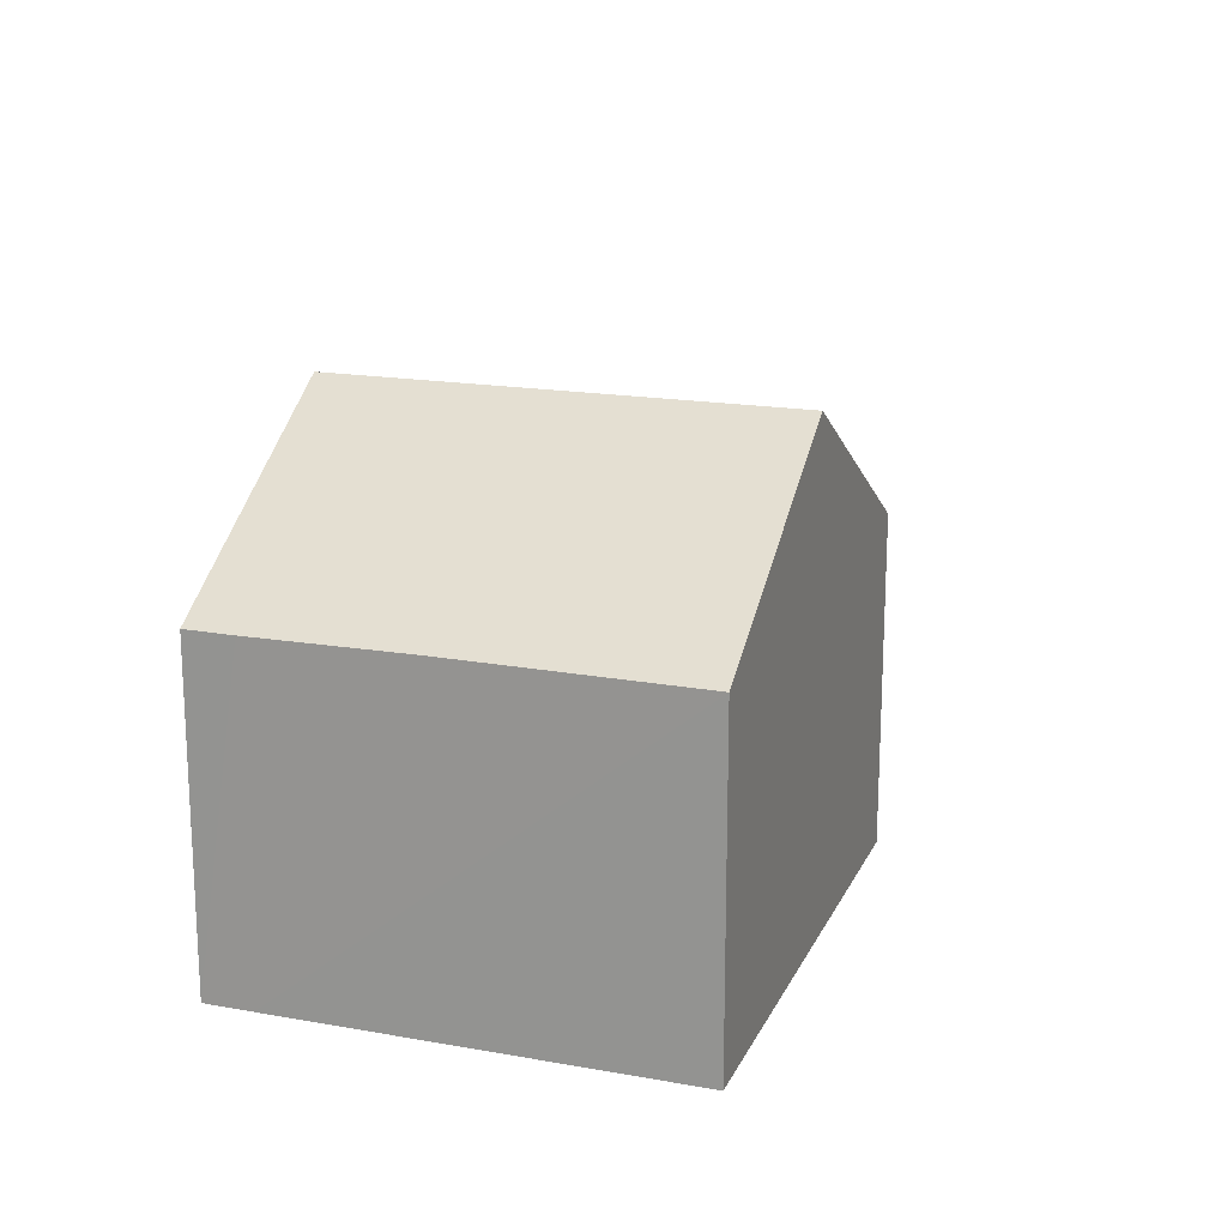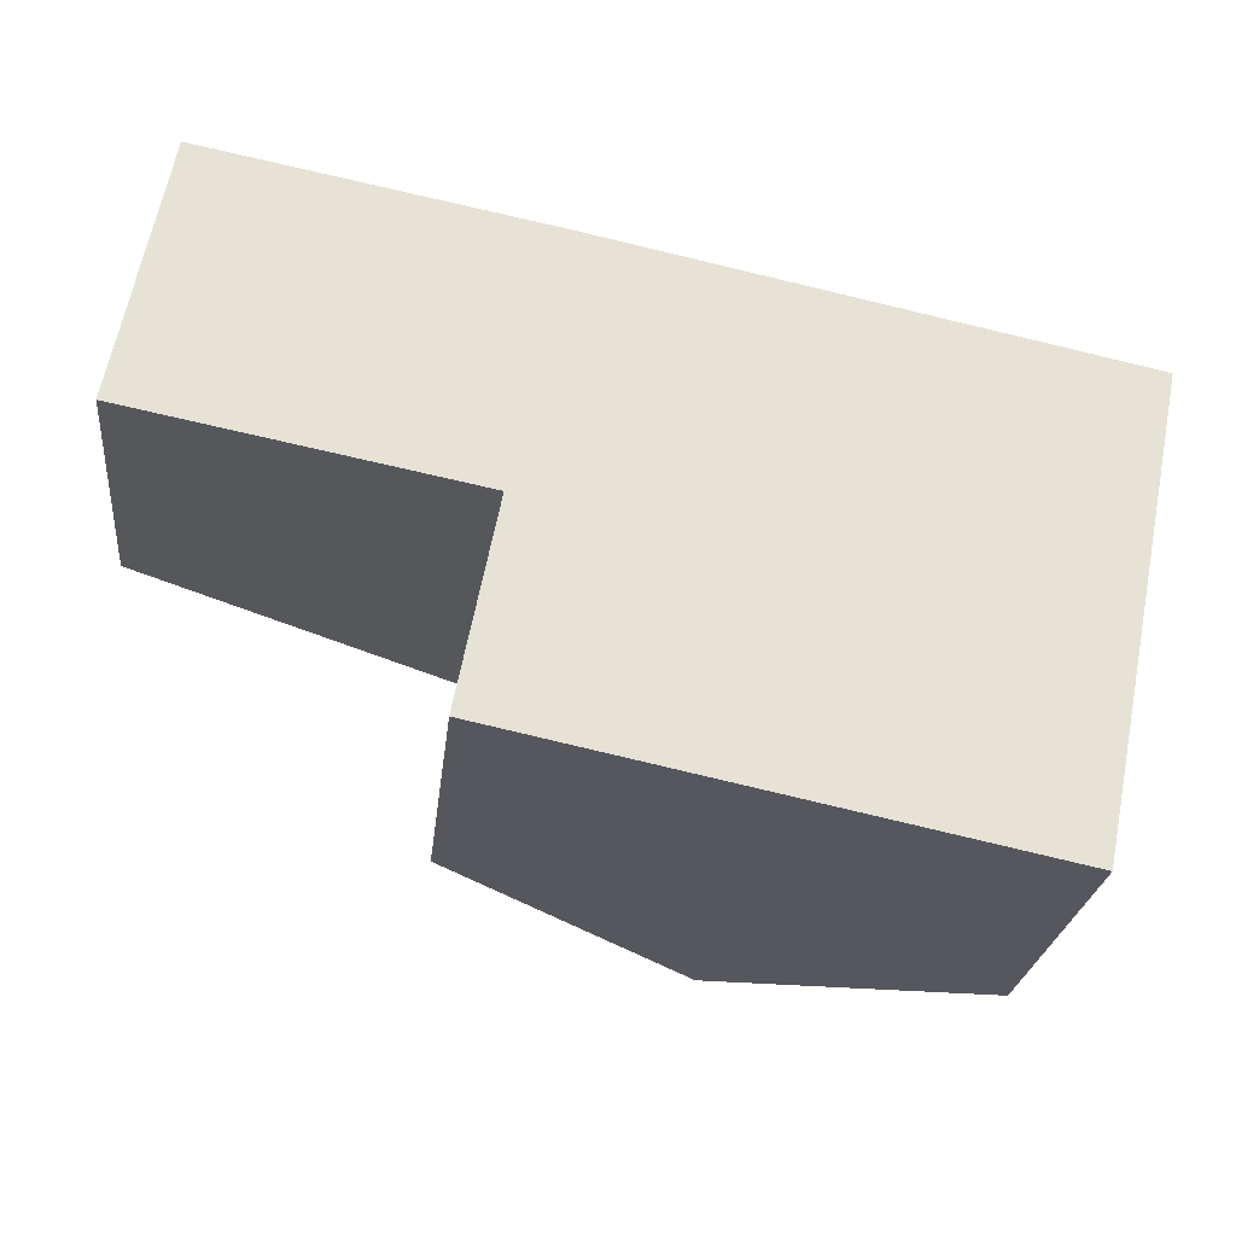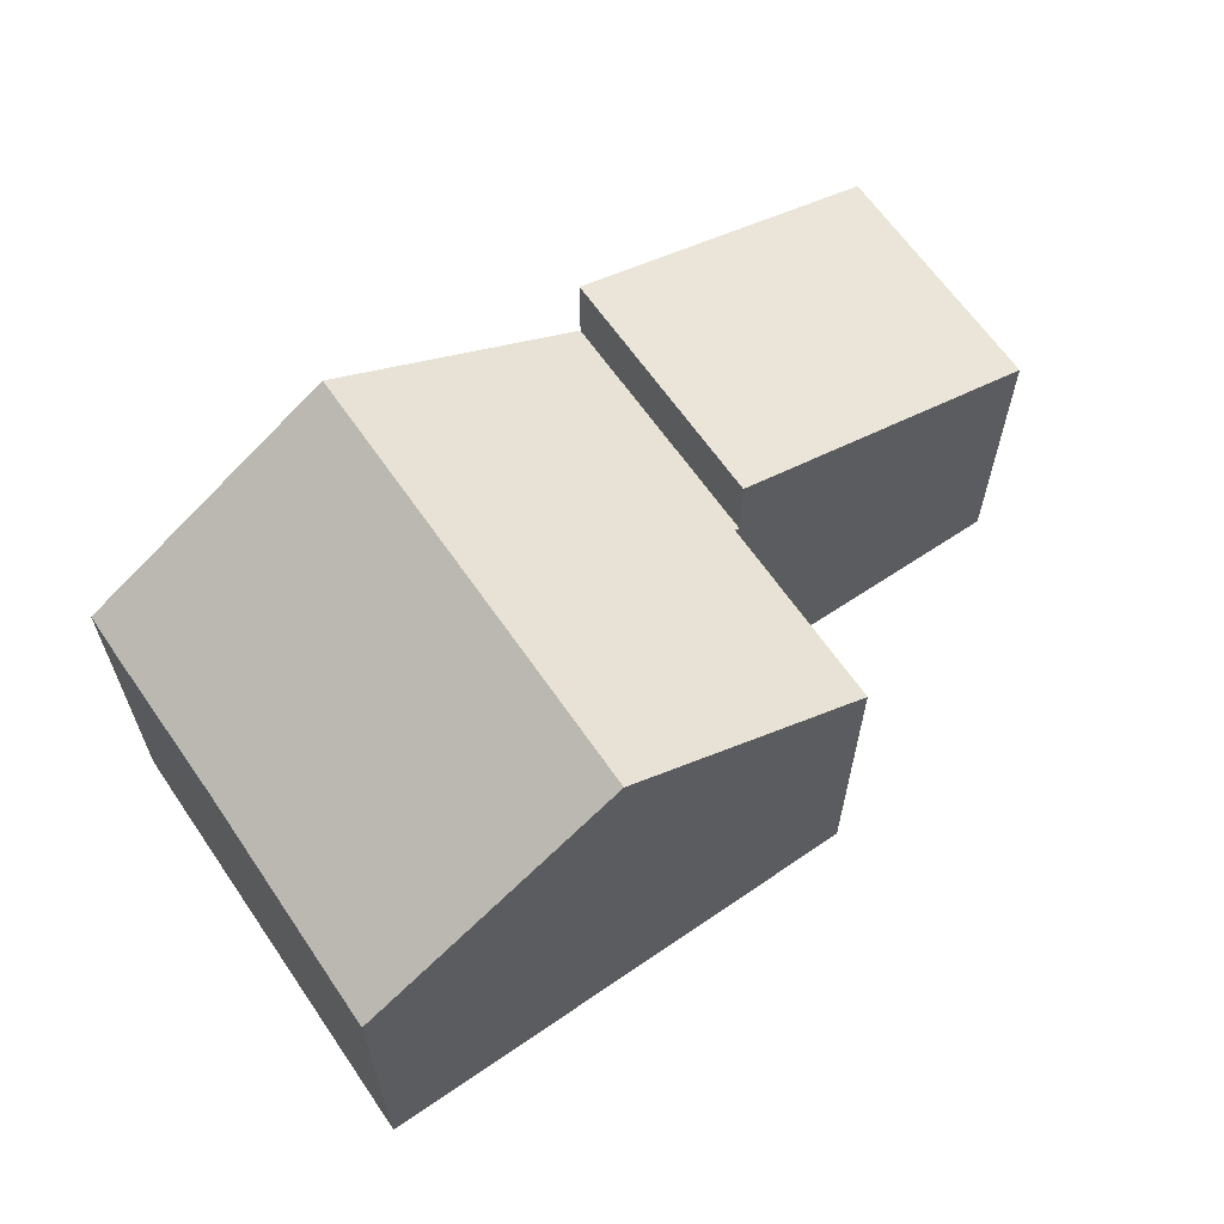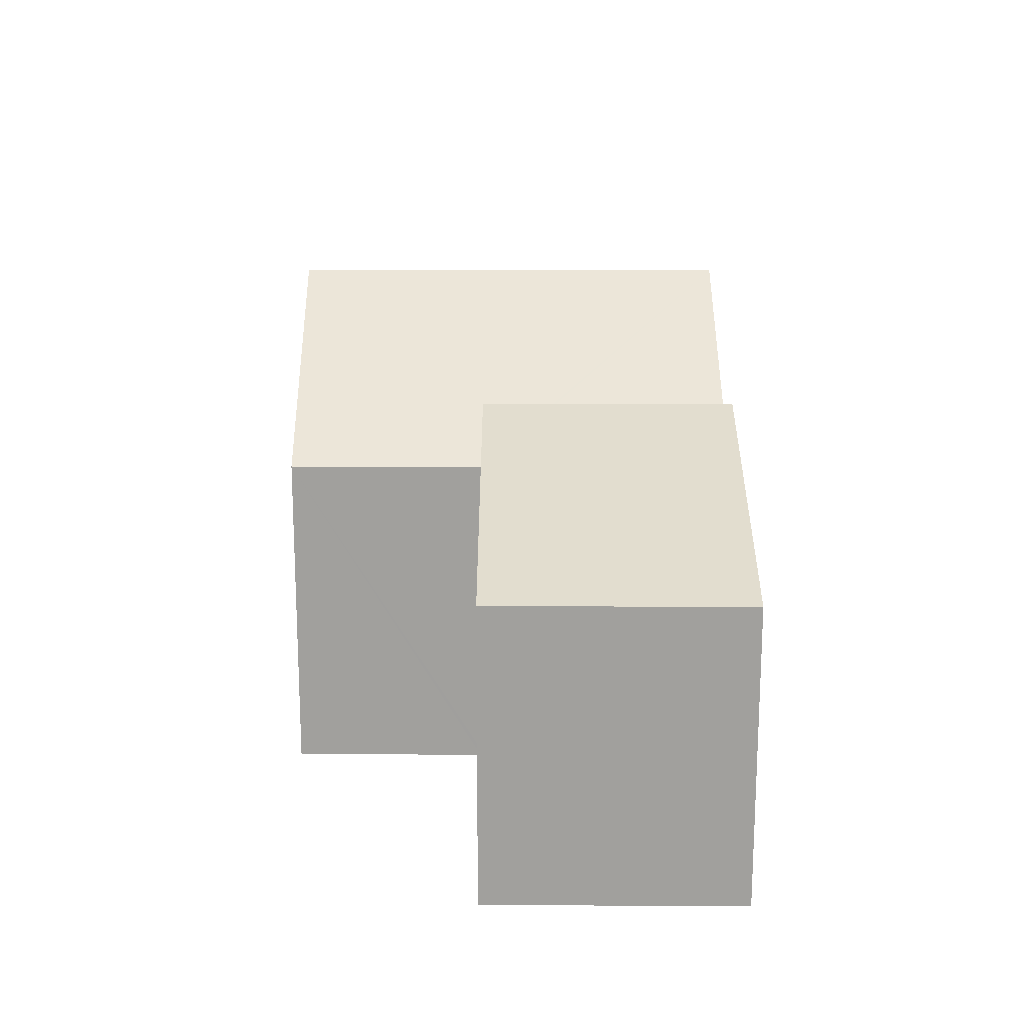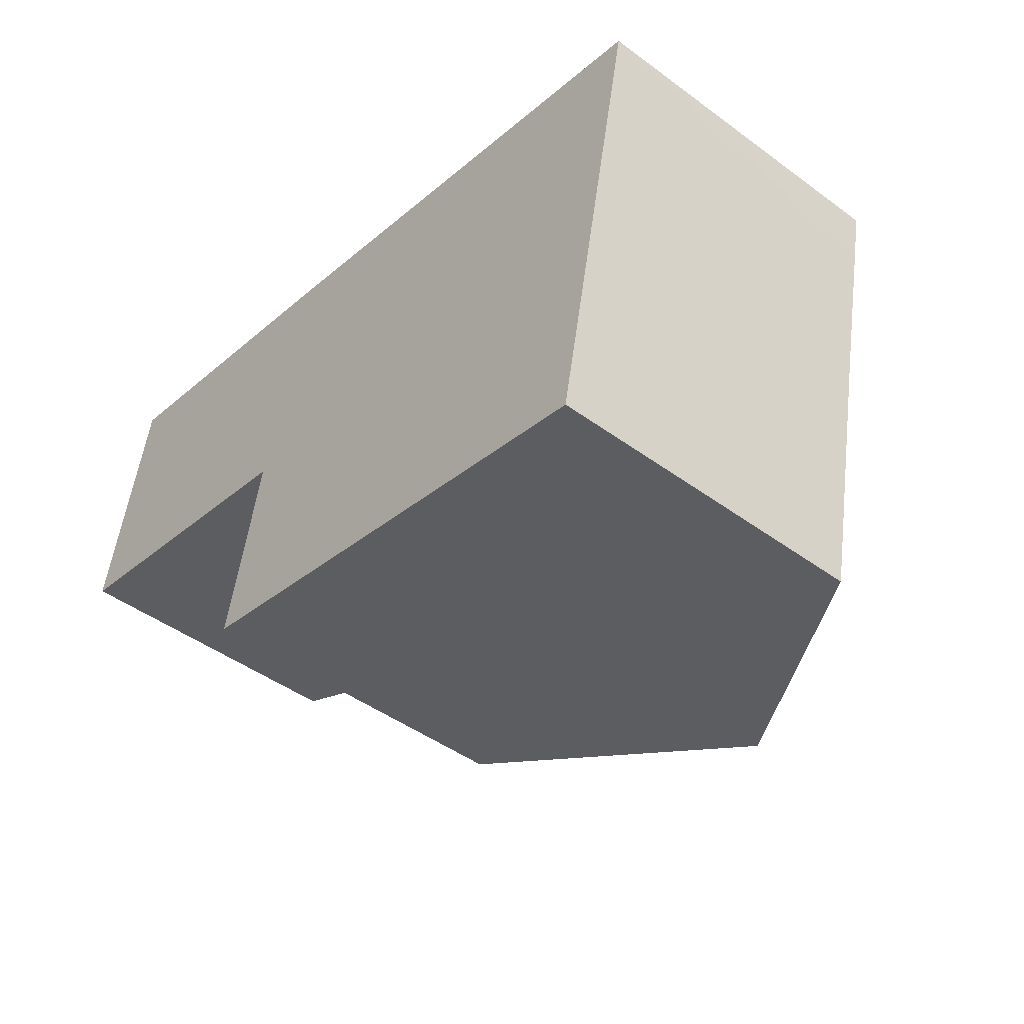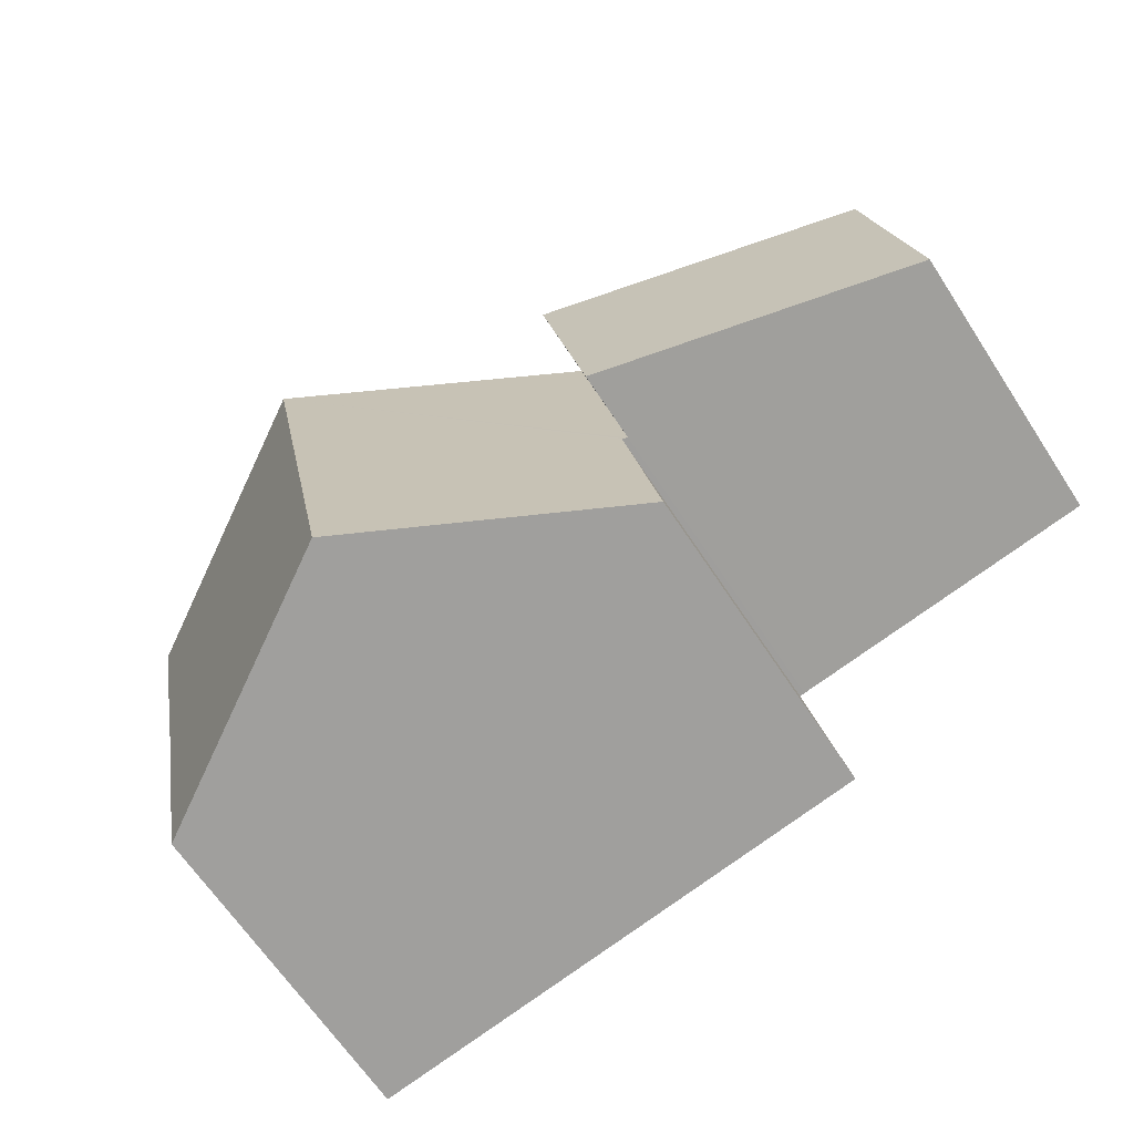
<metadata>
{"format":"obj","ext":"obj","renderer":"f3d","projection":"perspective","resolution":1024,"background":"white","views":[{"elev":17.7,"azim":120.6,"up":"+Y"},{"elev":-25.1,"azim":-6.2,"up":"+Z"},{"elev":63.7,"azim":156.9,"up":"+Y"},{"elev":18.3,"azim":-78.6,"up":"+Y"},{"elev":-45.6,"azim":49.8,"up":"+Z"},{"elev":-64.7,"azim":-146.9,"up":"+Z"}]}
</metadata>
<code>
v  6.959 6.067 3.476
v  5.926 6.006 -1.155
v  6.858 6.006 3.496
v  11.68 8.929 2.484
v  6.025 6.066 -1.174
v  6.01 6.066 -1.253
v  5.317 6.077 -4.805
v  10.74 8.929 -2.218
v  10.02 8.929 -5.777
v  16.4 6.068 1.492
v  16.22 6.065 0.599
v  15.63 6.08 -2.256
v  15.45 6.077 -3.179
v  14.75 6.065 -6.753
v  6.025 7.189e-17 -1.174
v  6.01 7.672e-17 -1.253
v  5.317 2.942e-16 -4.805
v  5.926 7.072e-17 -1.155
v  6.858 -2.141e-16 3.496
v  14.75 4.135e-16 -6.753
v  10.02 3.537e-16 -5.777
v  6.959 -2.128e-16 3.476
v  11.68 -1.521e-16 2.484
v  16.4 -9.136e-17 1.492
v  16.22 -3.668e-17 0.599
v  15.63 1.381e-16 -2.256
v  15.45 1.947e-16 -3.179
v  5.926 7.359 -1.155
v  0.907 5.55 4.655
v  6.858 7.362 3.496
v  0 5.554 3.401e-16
v  0 0 0
v  0.907 -2.85e-16 4.655
g defaultobject
f 1 2 3
f 2 1 4
f 2 4 5
f 5 4 6
f 6 4 7
f 7 4 8
f 7 8 9
f 10 8 4
f 8 10 11
f 8 11 12
f 8 12 13
f 8 13 14
f 8 14 9
f 6 15 5
f 15 6 7
f 15 7 16
f 16 7 17
f 18 3 2
f 3 18 19
f 15 2 5
f 2 15 18
f 20 9 14
f 9 20 7
f 7 20 21
f 7 21 17
f 19 1 3
f 1 19 4
f 4 19 10
f 10 19 22
f 10 22 23
f 10 23 24
f 24 11 10
f 11 24 12
f 12 24 13
f 13 24 14
f 14 24 25
f 14 25 20
f 20 25 26
f 20 26 27
f 23 25 24
f 25 23 26
f 26 23 27
f 27 23 20
f 20 23 22
f 20 22 21
f 21 22 19
f 21 19 15
f 15 19 18
f 21 16 17
f 16 21 15
f 28 29 30
f 29 28 31
f 32 29 31
f 29 32 33
f 29 19 30
f 19 29 33
f 19 28 30
f 28 19 18
f 18 31 28
f 31 18 32
f 32 19 33
f 19 32 18

</code>
